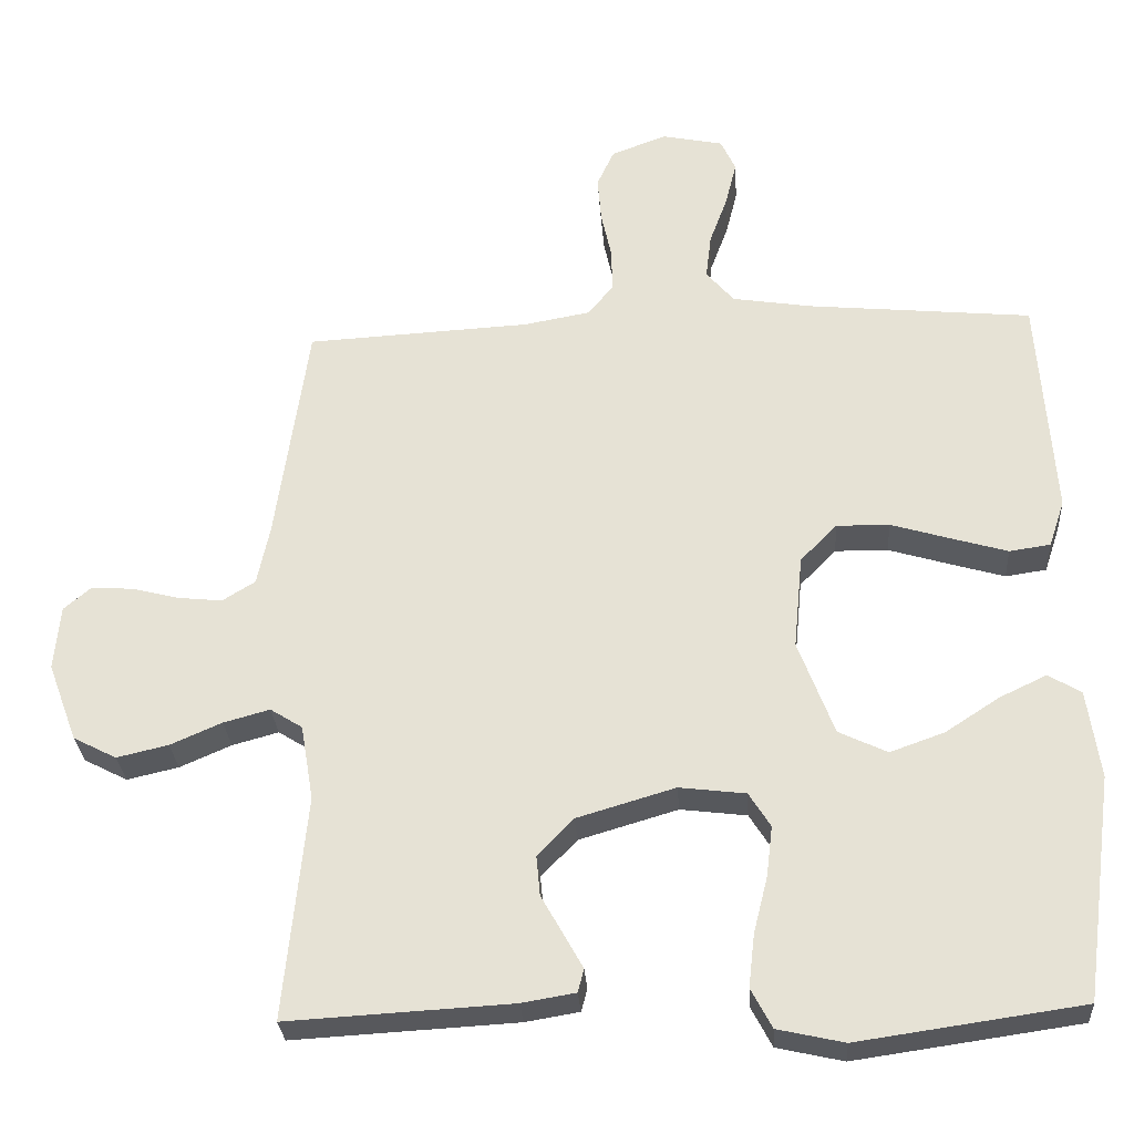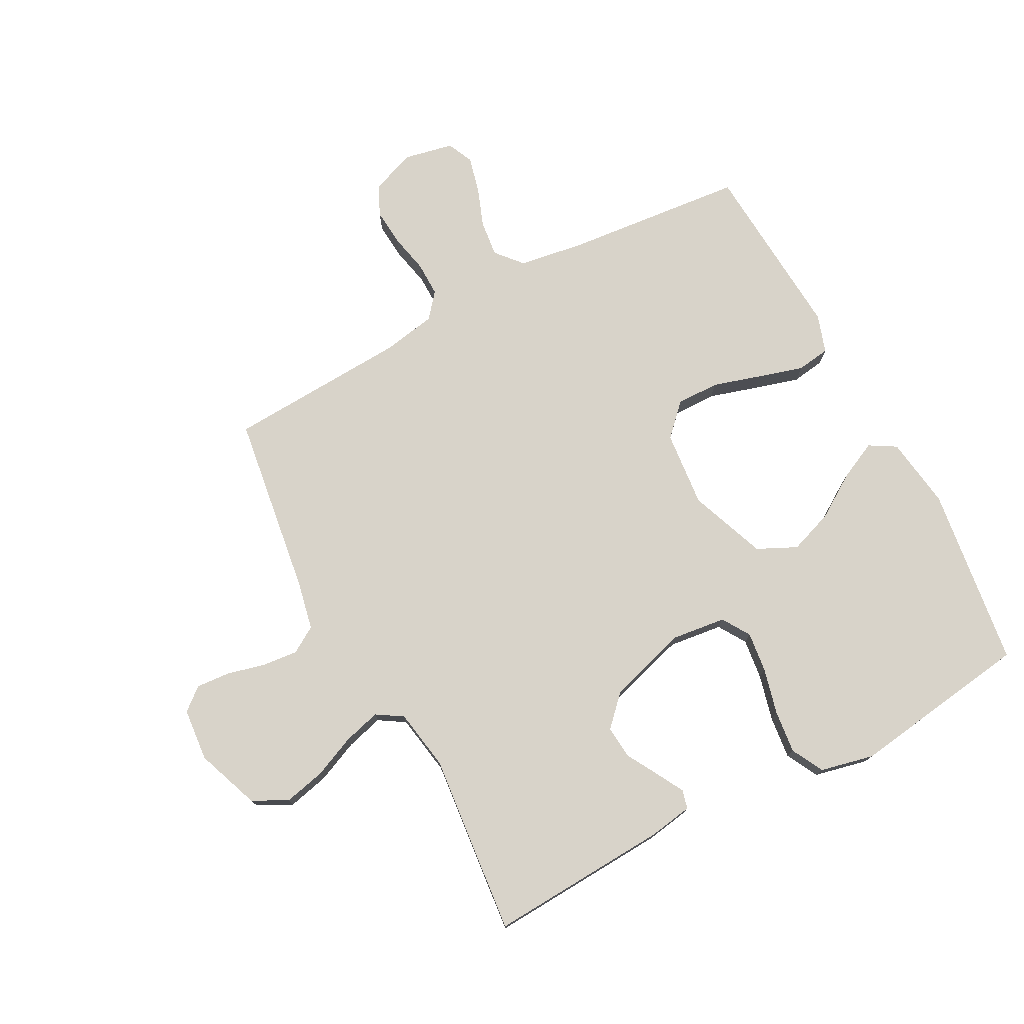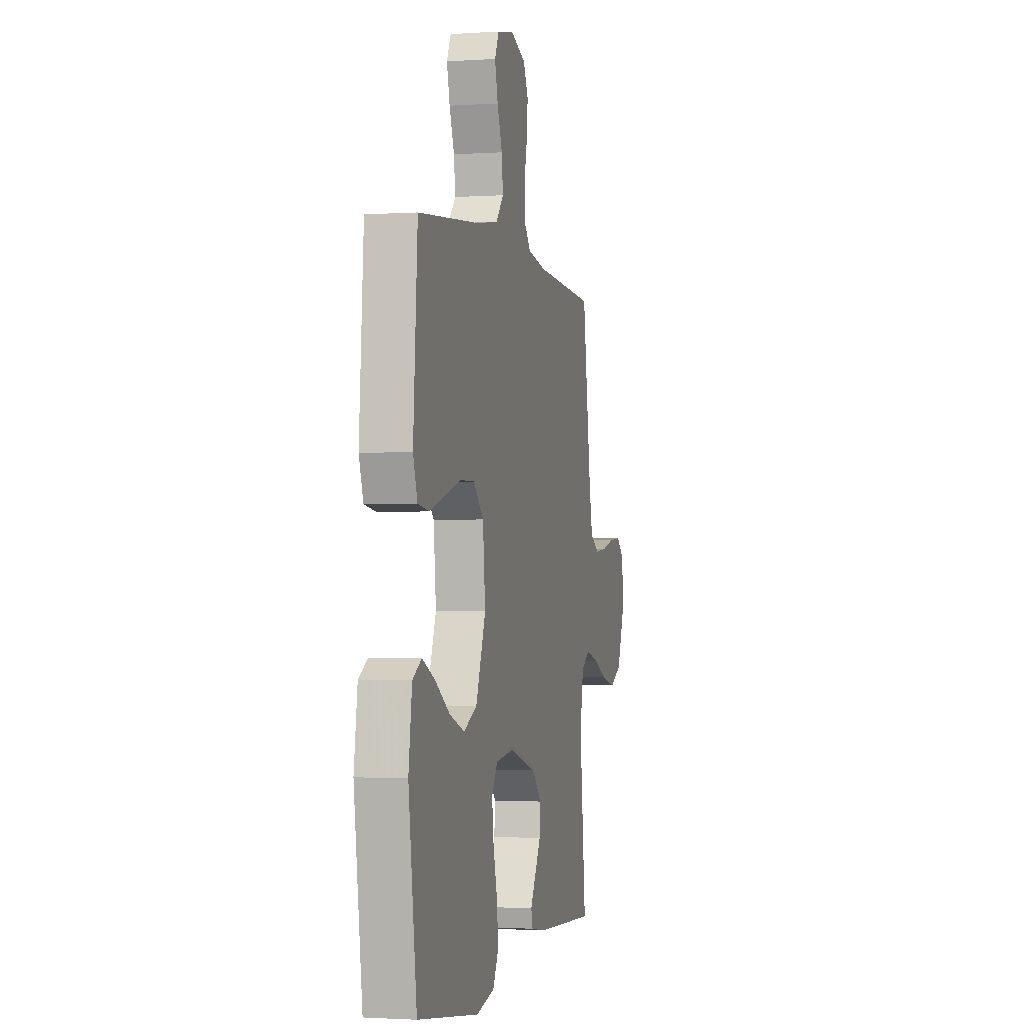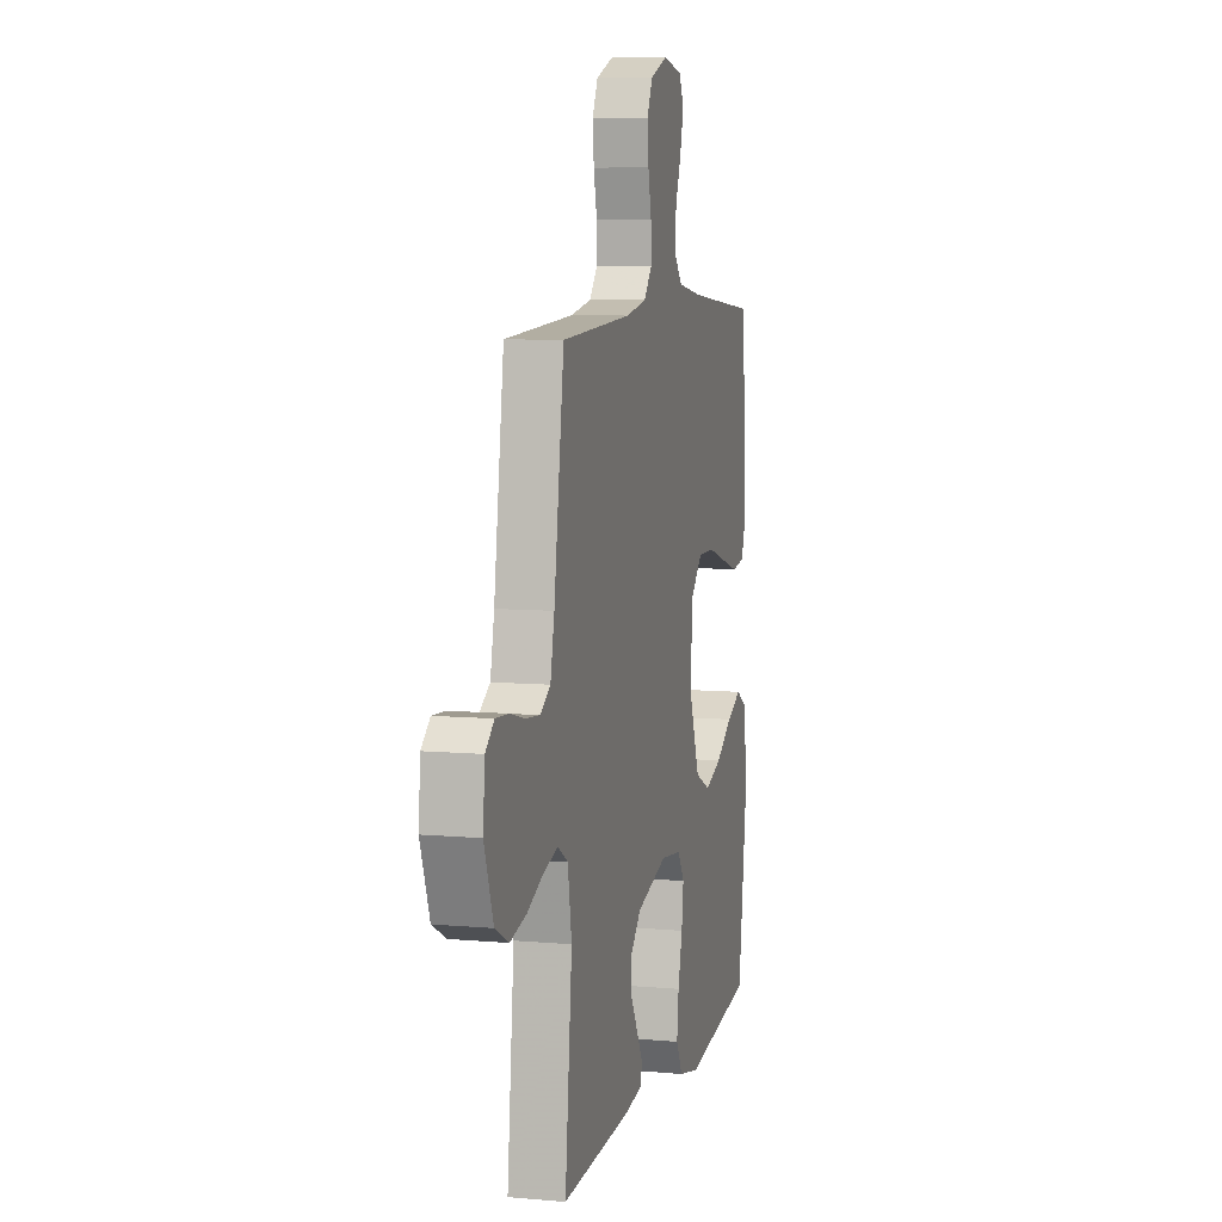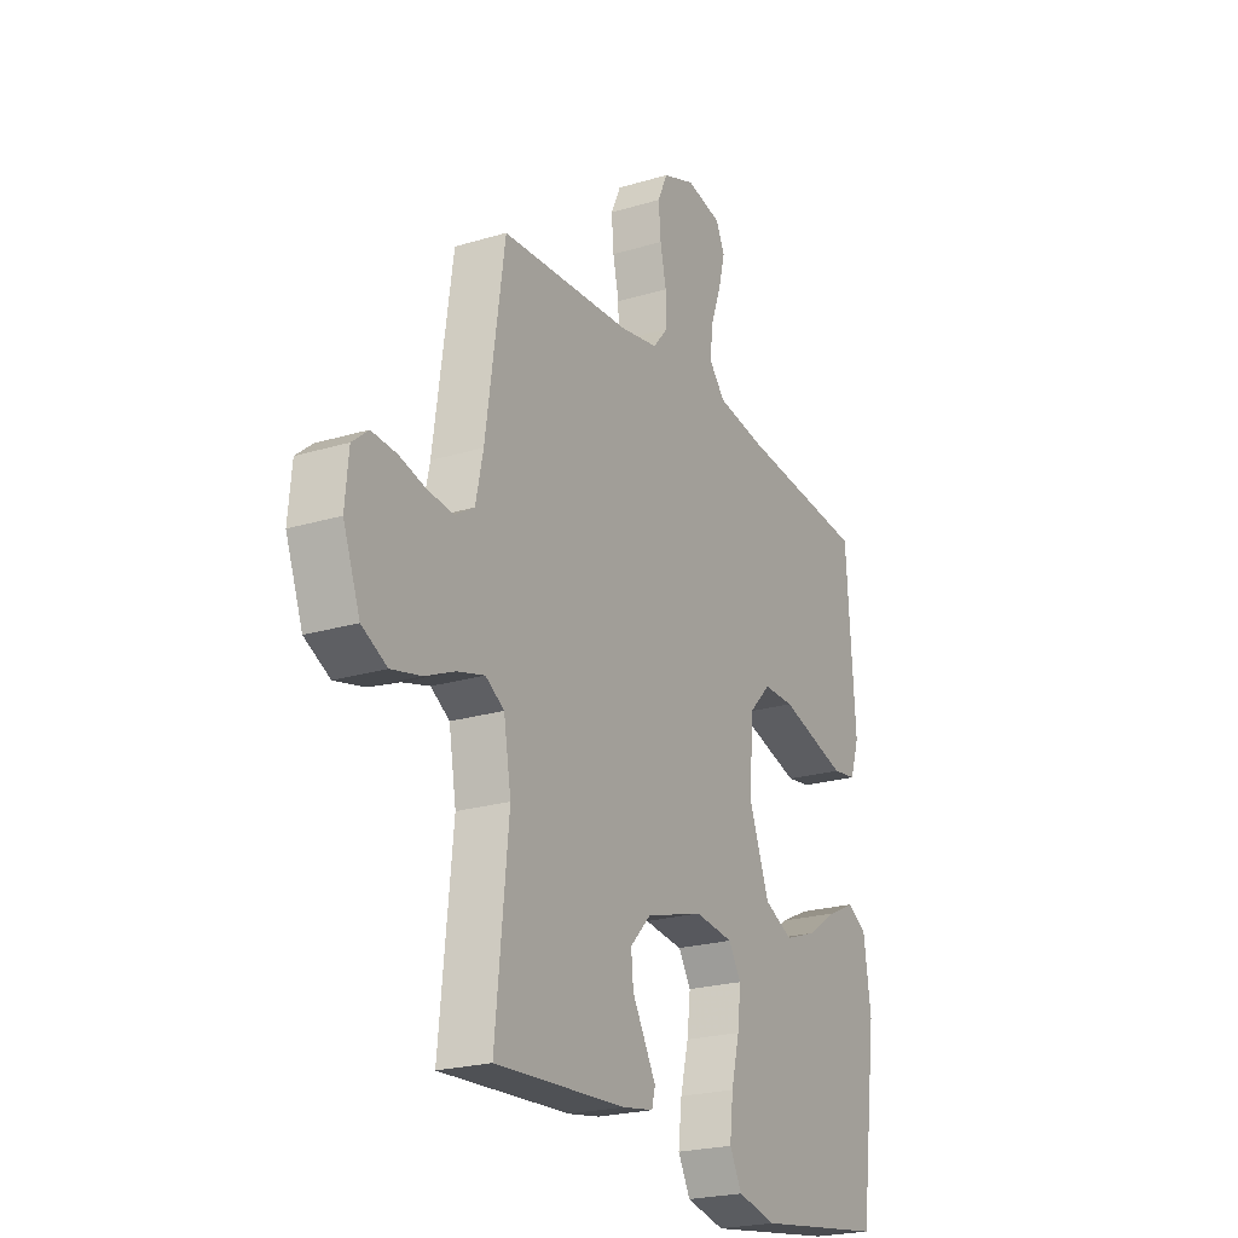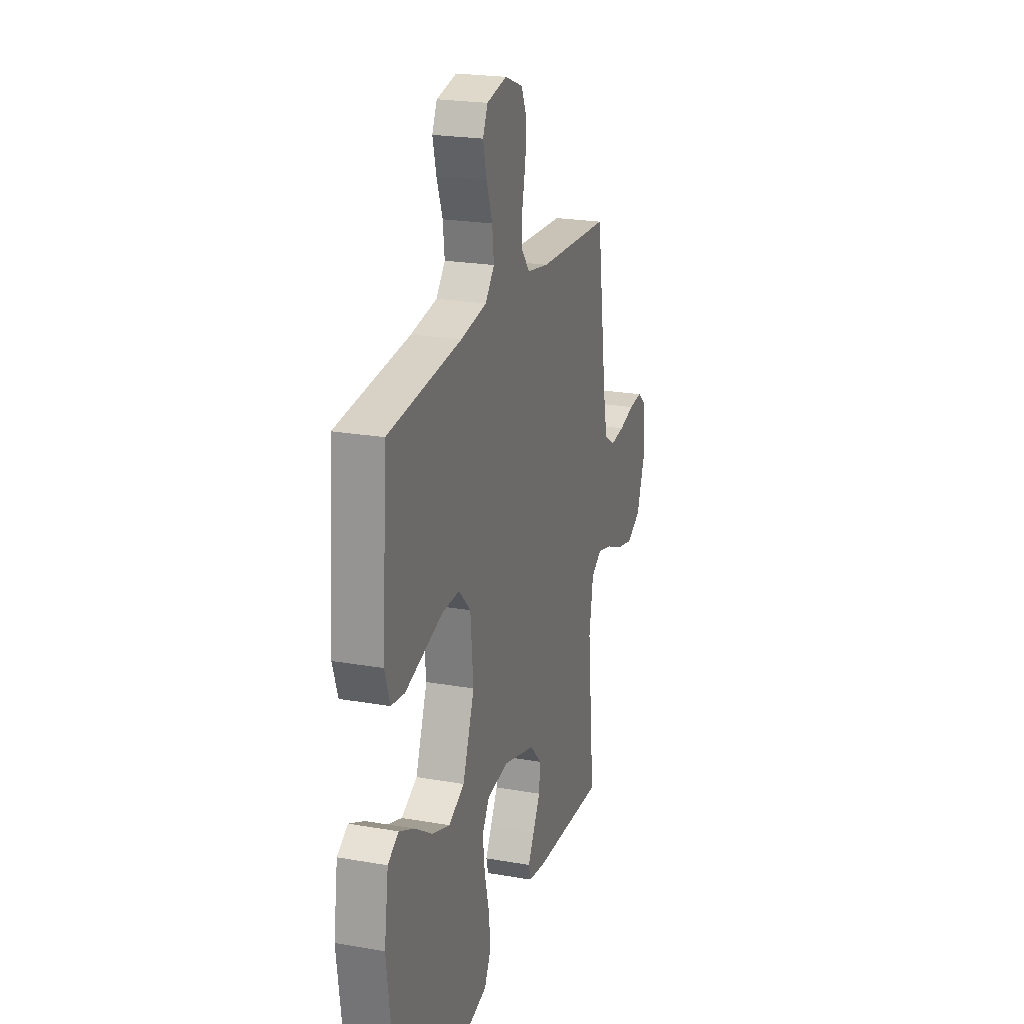
<metadata>
{"format":"obj","ext":"obj","renderer":"f3d","projection":"perspective","resolution":1024,"background":"white","views":[{"elev":-28.6,"azim":-176.2,"up":"+Z"},{"elev":76.0,"azim":152.0,"up":"+Y"},{"elev":-1.7,"azim":-76.4,"up":"+Z"},{"elev":7.8,"azim":104.1,"up":"+Z"},{"elev":-22.7,"azim":117.4,"up":"+Z"},{"elev":22.3,"azim":-73.1,"up":"+Z"}]}
</metadata>
<code>
v 0.5 0.07 0.5
v 0.543 0.07 0.2
v 0.56 0.07 0.119
v 0.604 0.07 0.092
v 0.663 0.07 0.098
v 0.726 0.07 0.114
v 0.782 0.07 0.118
v 0.819 0.07 0.087
v 0.827 0.07 0
v 0.788 0.07 -0.105
v 0.73 0.07 -0.135
v 0.661 0.07 -0.119
v 0.592 0.07 -0.089
v 0.53 0.07 -0.072
v 0.487 0.07 -0.099
v 0.47 0.07 -0.2
v 0.5 0.07 -0.5
v 0.2 0.07 -0.483
v 0.128 0.07 -0.471
v 0.12 0.07 -0.44
v 0.145 0.07 -0.395
v 0.175 0.07 -0.342
v 0.18 0.07 -0.288
v 0.132 0.07 -0.238
v 0 0.07 -0.199
v -0.089 0.07 -0.21
v -0.118 0.07 -0.256
v -0.11 0.07 -0.323
v -0.091 0.07 -0.399
v -0.083 0.07 -0.47
v -0.111 0.07 -0.523
v -0.2 0.07 -0.543
v -0.5 0.07 -0.5
v -0.54 0.07 -0.2
v -0.523 0.07 -0.081
v -0.479 0.07 -0.055
v -0.416 0.07 -0.085
v -0.344 0.07 -0.132
v -0.271 0.07 -0.158
v -0.206 0.07 -0.127
v -0.158 0.07 0
v -0.17 0.07 0.126
v -0.219 0.07 0.176
v -0.29 0.07 0.175
v -0.37 0.07 0.151
v -0.445 0.07 0.129
v -0.5 0.07 0.137
v -0.521 0.07 0.2
v -0.5 0.07 0.5
v -0.2 0.07 0.529
v -0.093 0.07 0.546
v -0.056 0.07 0.589
v -0.063 0.07 0.649
v -0.087 0.07 0.714
v -0.102 0.07 0.774
v -0.082 0.07 0.817
v 0 0.07 0.834
v 0.074 0.07 0.806
v 0.097 0.07 0.756
v 0.092 0.07 0.695
v 0.078 0.07 0.631
v 0.077 0.07 0.573
v 0.111 0.07 0.532
v 0.2 0.07 0.516
v 0.5 0 0.5
v 0.543 0 0.2
v 0.56 0 0.119
v 0.604 0 0.092
v 0.663 0 0.098
v 0.726 0 0.114
v 0.782 0 0.118
v 0.819 0 0.087
v 0.827 0 0
v 0.788 0 -0.105
v 0.73 0 -0.135
v 0.661 0 -0.119
v 0.592 0 -0.089
v 0.53 0 -0.072
v 0.487 0 -0.099
v 0.47 0 -0.2
v 0.5 0 -0.5
v 0.2 0 -0.483
v 0.128 0 -0.471
v 0.12 0 -0.44
v 0.145 0 -0.395
v 0.175 0 -0.342
v 0.18 0 -0.288
v 0.132 0 -0.238
v 0 0 -0.199
v -0.089 0 -0.21
v -0.118 0 -0.256
v -0.11 0 -0.323
v -0.091 0 -0.399
v -0.083 0 -0.47
v -0.111 0 -0.523
v -0.2 0 -0.543
v -0.5 0 -0.5
v -0.54 0 -0.2
v -0.523 0 -0.081
v -0.479 0 -0.055
v -0.416 0 -0.085
v -0.344 0 -0.132
v -0.271 0 -0.158
v -0.206 0 -0.127
v -0.158 0 0
v -0.17 0 0.126
v -0.219 0 0.176
v -0.29 0 0.175
v -0.37 0 0.151
v -0.445 0 0.129
v -0.5 0 0.137
v -0.521 0 0.2
v -0.5 0 0.5
v -0.2 0 0.529
v -0.093 0 0.546
v -0.056 0 0.589
v -0.063 0 0.649
v -0.087 0 0.714
v -0.102 0 0.774
v -0.082 0 0.817
v 0 0 0.834
v 0.074 0 0.806
v 0.097 0 0.756
v 0.092 0 0.695
v 0.078 0 0.631
v 0.077 0 0.573
v 0.111 0 0.532
v 0.2 0 0.516
f 59 60 61
f 58 59 61
f 57 58 61
f 56 57 61
f 55 56 61
f 54 55 61
f 53 54 61
f 52 53 61 62
f 51 52 62 63
f 48 49 50
f 47 48 50
f 46 47 50
f 45 46 50
f 44 45 50
f 51 63 64
f 50 51 64
f 44 50 64
f 43 44 64
f 36 37 38
f 35 36 38
f 34 35 38
f 33 34 38
f 32 33 38
f 31 32 38
f 30 31 38
f 29 30 38
f 28 29 38
f 27 28 38 39
f 26 27 39 40
f 20 21 22
f 19 20 22
f 18 19 22
f 17 18 22
f 16 17 22
f 15 16 22 23
f 14 15 23 24
f 11 12 13
f 10 11 13
f 9 10 13
f 8 9 13
f 7 8 13
f 6 7 13
f 5 6 13
f 4 5 13 14
f 14 24 25
f 4 14 25
f 3 4 25
f 64 1 2
f 43 64 2
f 42 43 2
f 26 40 41
f 26 41 42
f 25 26 42
f 3 25 42
f 2 3 42
f 125 124 123
f 125 123 122
f 125 122 121
f 125 121 120
f 125 120 119
f 125 119 118
f 125 118 117
f 126 125 117 116
f 127 126 116 115
f 114 113 112
f 114 112 111
f 114 111 110
f 114 110 109
f 114 109 108
f 128 127 115
f 128 115 114
f 128 114 108
f 128 108 107
f 102 101 100
f 102 100 99
f 102 99 98
f 102 98 97
f 102 97 96
f 102 96 95
f 102 95 94
f 102 94 93
f 102 93 92
f 103 102 92 91
f 104 103 91 90
f 86 85 84
f 86 84 83
f 86 83 82
f 86 82 81
f 86 81 80
f 87 86 80 79
f 88 87 79 78
f 77 76 75
f 77 75 74
f 77 74 73
f 77 73 72
f 77 72 71
f 77 71 70
f 77 70 69
f 78 77 69 68
f 89 88 78
f 89 78 68
f 89 68 67
f 66 65 128
f 66 128 107
f 66 107 106
f 105 104 90
f 106 105 90
f 106 90 89
f 106 89 67
f 106 67 66
f 1 65 66 2
f 2 66 67 3
f 3 67 68 4
f 4 68 69 5
f 5 69 70 6
f 6 70 71 7
f 7 71 72 8
f 8 72 73 9
f 9 73 74 10
f 10 74 75 11
f 11 75 76 12
f 12 76 77 13
f 13 77 78 14
f 14 78 79 15
f 15 79 80 16
f 16 80 81 17
f 17 81 82 18
f 18 82 83 19
f 19 83 84 20
f 20 84 85 21
f 21 85 86 22
f 22 86 87 23
f 23 87 88 24
f 24 88 89 25
f 25 89 90 26
f 26 90 91 27
f 27 91 92 28
f 28 92 93 29
f 29 93 94 30
f 30 94 95 31
f 31 95 96 32
f 32 96 97 33
f 33 97 98 34
f 34 98 99 35
f 35 99 100 36
f 36 100 101 37
f 37 101 102 38
f 38 102 103 39
f 39 103 104 40
f 40 104 105 41
f 41 105 106 42
f 42 106 107 43
f 43 107 108 44
f 44 108 109 45
f 45 109 110 46
f 46 110 111 47
f 47 111 112 48
f 48 112 113 49
f 49 113 114 50
f 50 114 115 51
f 51 115 116 52
f 52 116 117 53
f 53 117 118 54
f 54 118 119 55
f 55 119 120 56
f 56 120 121 57
f 57 121 122 58
f 58 122 123 59
f 59 123 124 60
f 60 124 125 61
f 61 125 126 62
f 62 126 127 63
f 63 127 128 64
f 64 128 65 1

</code>
